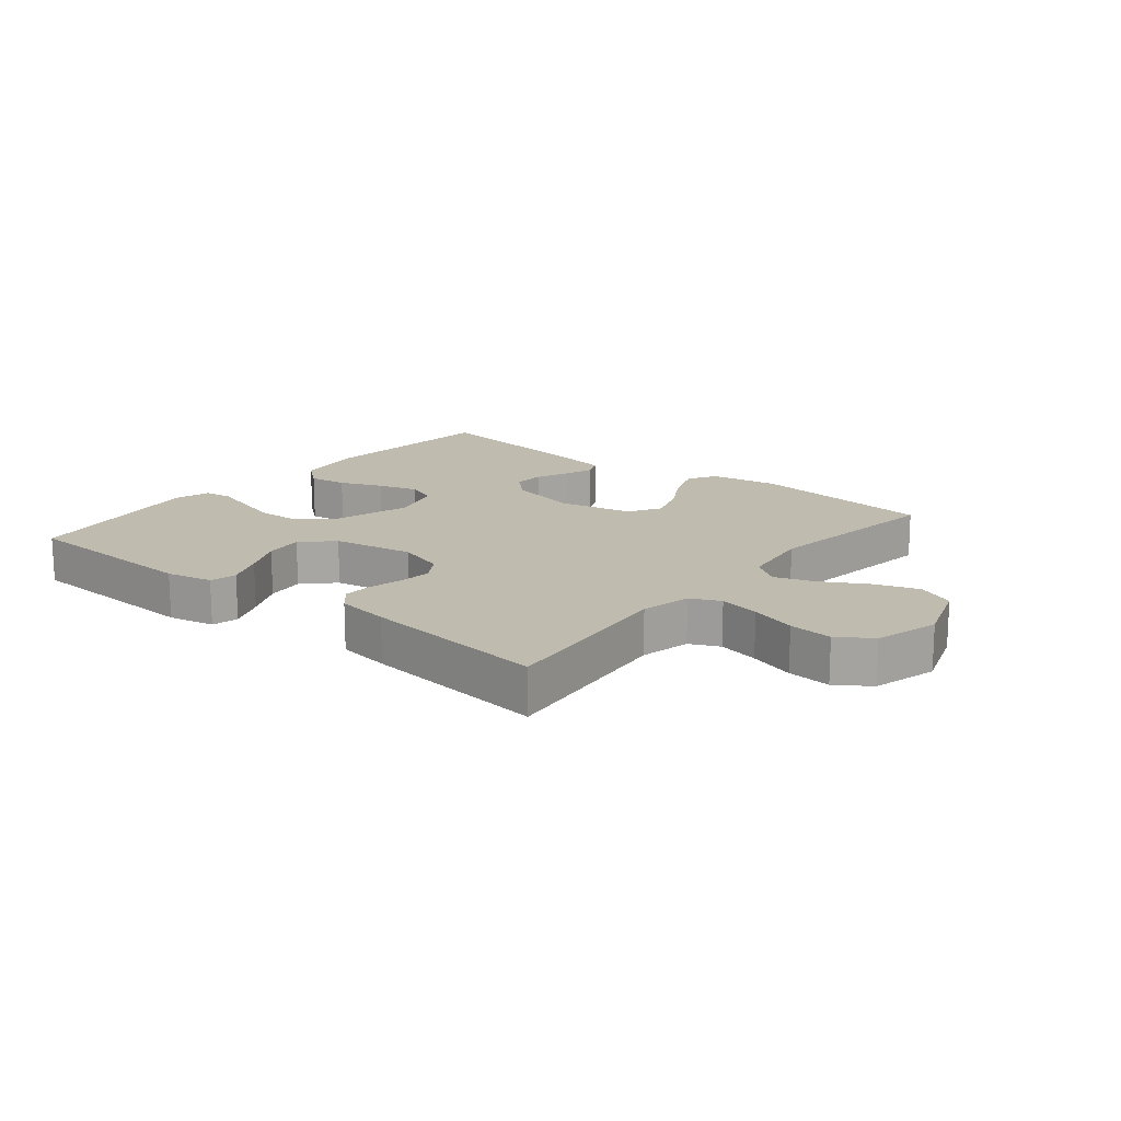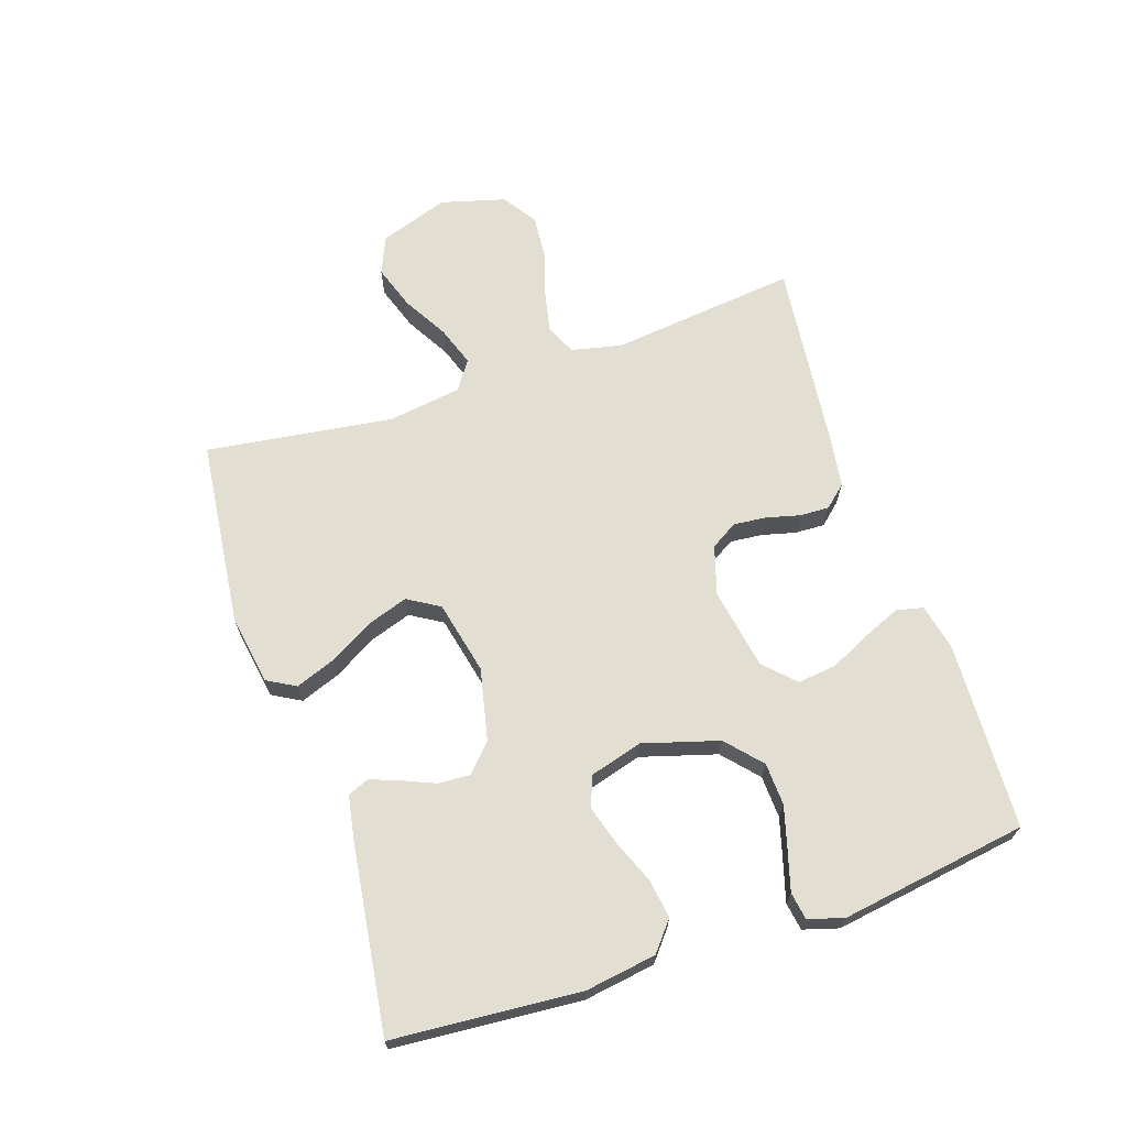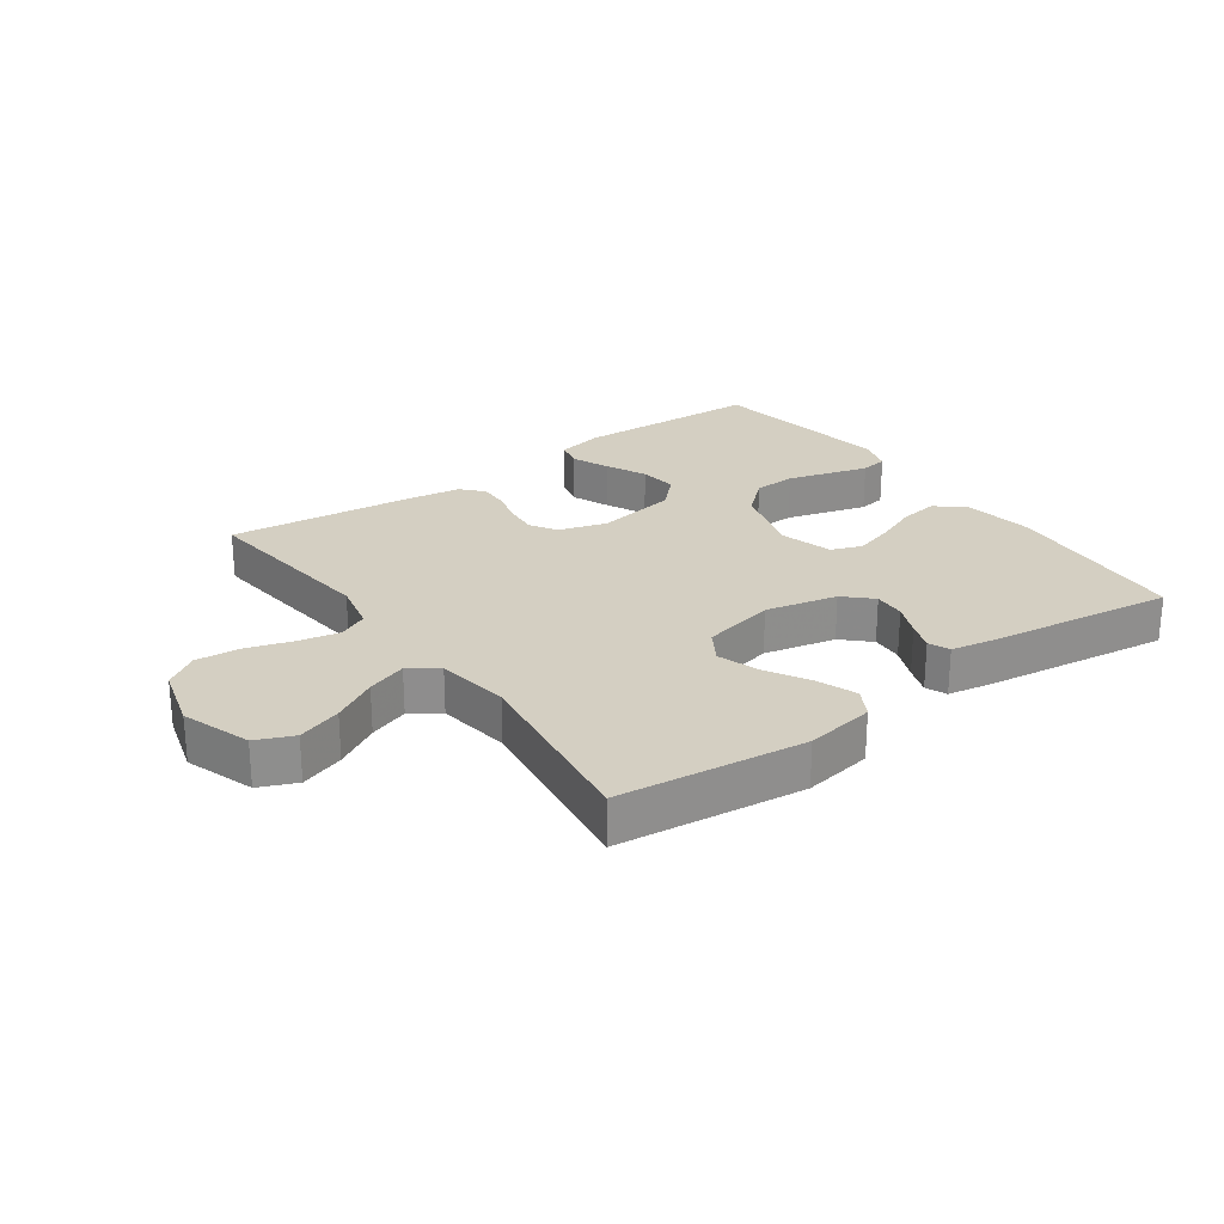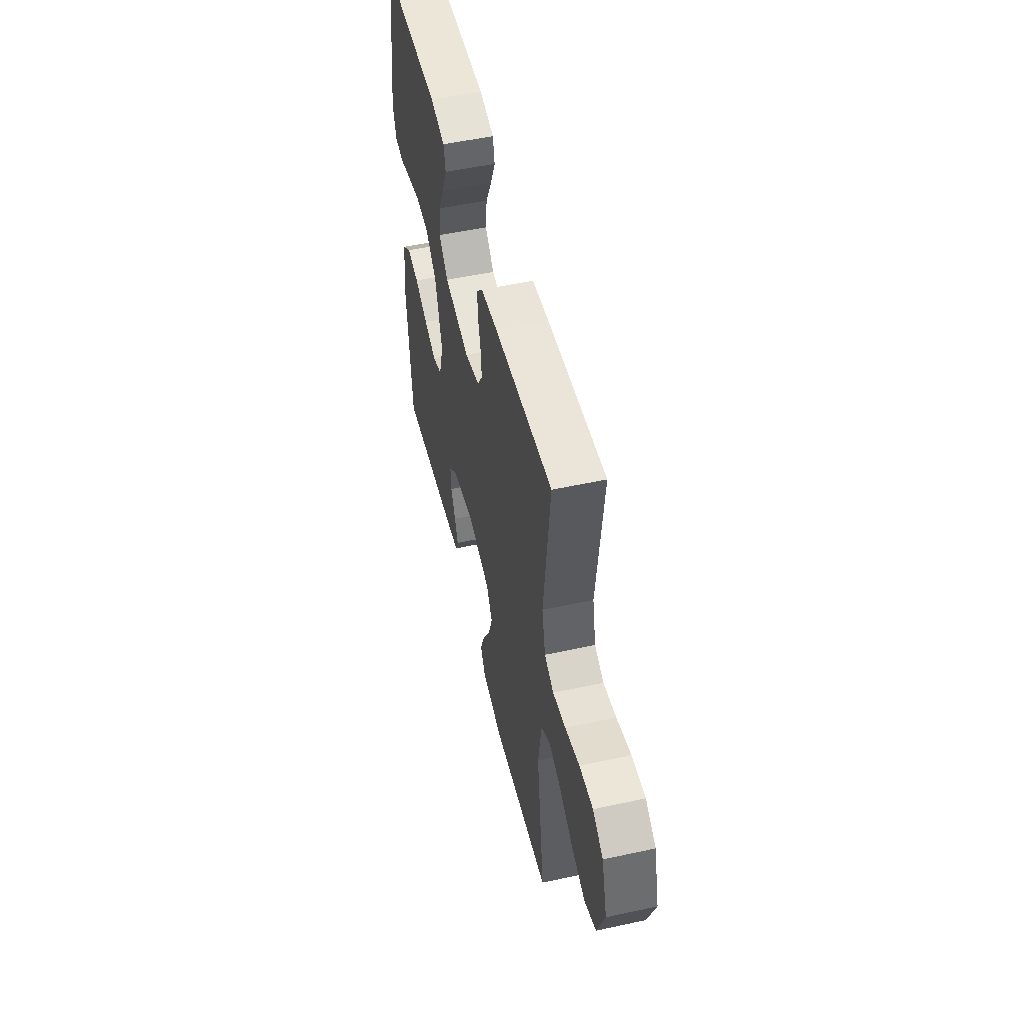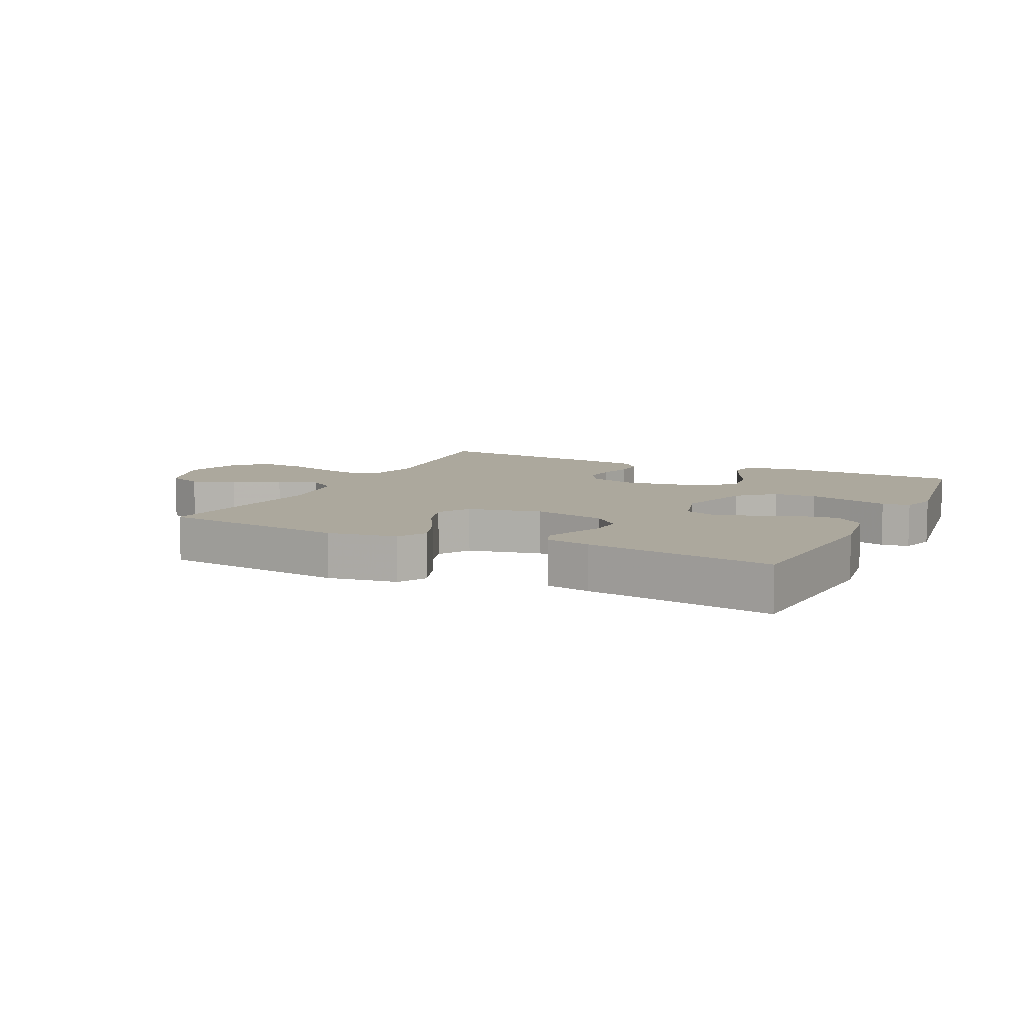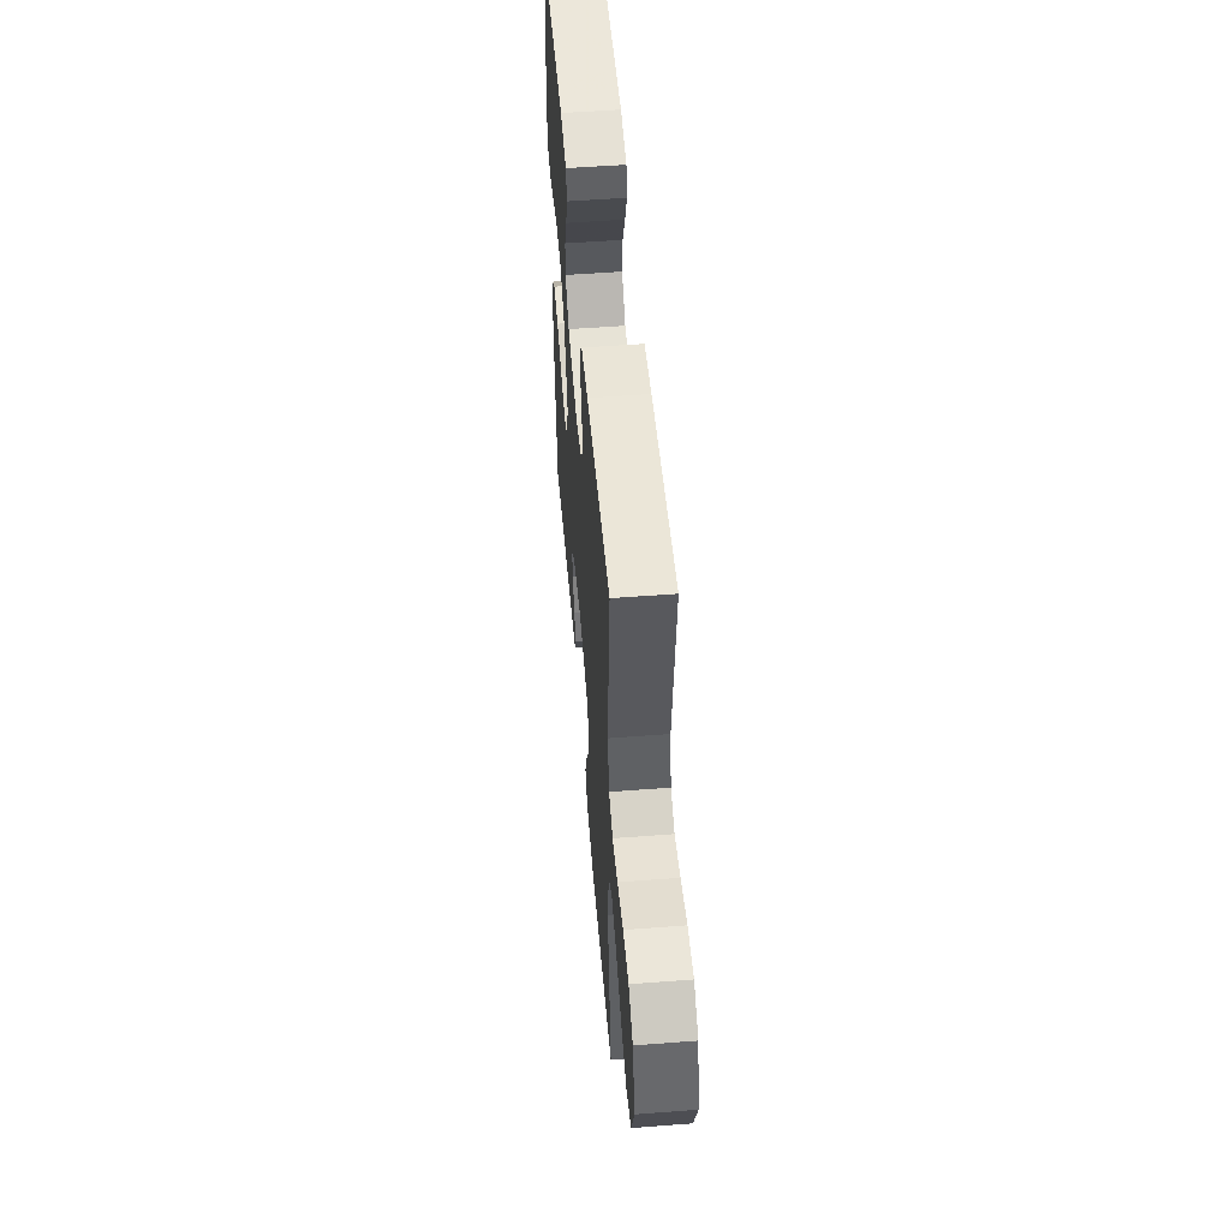
<metadata>
{"format":"obj","ext":"obj","renderer":"f3d","projection":"perspective","resolution":1024,"background":"white","views":[{"elev":16.2,"azim":39.1,"up":"+Y"},{"elev":67.5,"azim":-108.6,"up":"+Y"},{"elev":25.4,"azim":144.3,"up":"+Y"},{"elev":52.5,"azim":76.8,"up":"+Z"},{"elev":8.6,"azim":-154.2,"up":"+Y"},{"elev":53.2,"azim":85.3,"up":"+Z"}]}
</metadata>
<code>
v 0.5 0.07 -0.5
v 0.2 0.07 -0.535
v 0.089 0.07 -0.517
v 0.063 0.07 -0.471
v 0.087 0.07 -0.407
v 0.127 0.07 -0.337
v 0.149 0.07 -0.271
v 0.118 0.07 -0.22
v 0 0.07 -0.194
v -0.115 0.07 -0.22
v -0.158 0.07 -0.261
v -0.155 0.07 -0.312
v -0.132 0.07 -0.365
v -0.115 0.07 -0.411
v -0.129 0.07 -0.445
v -0.2 0.07 -0.458
v -0.5 0.07 -0.5
v -0.524 0.07 -0.2
v -0.507 0.07 -0.086
v -0.461 0.07 -0.048
v -0.399 0.07 -0.057
v -0.33 0.07 -0.085
v -0.266 0.07 -0.104
v -0.217 0.07 -0.085
v -0.193 0.07 0
v -0.229 0.07 0.121
v -0.285 0.07 0.171
v -0.353 0.07 0.174
v -0.423 0.07 0.154
v -0.484 0.07 0.136
v -0.528 0.07 0.143
v -0.545 0.07 0.2
v -0.5 0.07 0.5
v -0.2 0.07 0.513
v -0.125 0.07 0.497
v -0.115 0.07 0.454
v -0.14 0.07 0.394
v -0.171 0.07 0.329
v -0.178 0.07 0.267
v -0.131 0.07 0.22
v 0 0.07 0.197
v 0.078 0.07 0.221
v 0.104 0.07 0.264
v 0.099 0.07 0.316
v 0.085 0.07 0.37
v 0.083 0.07 0.418
v 0.114 0.07 0.453
v 0.2 0.07 0.466
v 0.5 0.07 0.5
v 0.467 0.07 0.2
v 0.485 0.07 0.119
v 0.533 0.07 0.097
v 0.599 0.07 0.111
v 0.673 0.07 0.134
v 0.743 0.07 0.14
v 0.797 0.07 0.104
v 0.826 0.07 0
v 0.788 0.07 -0.111
v 0.728 0.07 -0.137
v 0.657 0.07 -0.113
v 0.585 0.07 -0.072
v 0.521 0.07 -0.05
v 0.475 0.07 -0.082
v 0.458 0.07 -0.2
v 0.5 0 -0.5
v 0.2 0 -0.535
v 0.089 0 -0.517
v 0.063 0 -0.471
v 0.087 0 -0.407
v 0.127 0 -0.337
v 0.149 0 -0.271
v 0.118 0 -0.22
v 0 0 -0.194
v -0.115 0 -0.22
v -0.158 0 -0.261
v -0.155 0 -0.312
v -0.132 0 -0.365
v -0.115 0 -0.411
v -0.129 0 -0.445
v -0.2 0 -0.458
v -0.5 0 -0.5
v -0.524 0 -0.2
v -0.507 0 -0.086
v -0.461 0 -0.048
v -0.399 0 -0.057
v -0.33 0 -0.085
v -0.266 0 -0.104
v -0.217 0 -0.085
v -0.193 0 0
v -0.229 0 0.121
v -0.285 0 0.171
v -0.353 0 0.174
v -0.423 0 0.154
v -0.484 0 0.136
v -0.528 0 0.143
v -0.545 0 0.2
v -0.5 0 0.5
v -0.2 0 0.513
v -0.125 0 0.497
v -0.115 0 0.454
v -0.14 0 0.394
v -0.171 0 0.329
v -0.178 0 0.267
v -0.131 0 0.22
v 0 0 0.197
v 0.078 0 0.221
v 0.104 0 0.264
v 0.099 0 0.316
v 0.085 0 0.37
v 0.083 0 0.418
v 0.114 0 0.453
v 0.2 0 0.466
v 0.5 0 0.5
v 0.467 0 0.2
v 0.485 0 0.119
v 0.533 0 0.097
v 0.599 0 0.111
v 0.673 0 0.134
v 0.743 0 0.14
v 0.797 0 0.104
v 0.826 0 0
v 0.788 0 -0.111
v 0.728 0 -0.137
v 0.657 0 -0.113
v 0.585 0 -0.072
v 0.521 0 -0.05
v 0.475 0 -0.082
v 0.458 0 -0.2
f 58 59 60 61
f 58 61 62
f 57 58 62
f 56 57 62
f 53 54 55 56
f 52 53 56 62
f 51 52 62 63
f 47 48 49 50
f 44 45 46 47
f 43 44 47 50
f 42 43 50 51
f 35 36 37 38
f 33 34 35 38
f 33 38 39
f 32 33 39 40
f 29 30 31 32
f 28 29 32
f 27 28 32 40
f 19 20 21 22
f 19 22 23
f 18 19 23
f 17 18 23
f 16 17 23 24
f 12 13 14 15
f 12 15 16 24
f 3 4 5 6
f 3 6 7
f 64 1 2 3
f 64 3 7
f 63 64 7 8
f 41 42 51 63
f 41 63 8 9
f 26 27 40 41
f 25 26 41 9
f 11 12 24 25
f 10 11 25
f 9 10 25
f 125 124 123 122
f 126 125 122
f 126 122 121
f 126 121 120
f 120 119 118 117
f 126 120 117 116
f 127 126 116 115
f 114 113 112 111
f 111 110 109 108
f 114 111 108 107
f 115 114 107 106
f 102 101 100 99
f 102 99 98 97
f 103 102 97
f 104 103 97 96
f 96 95 94 93
f 96 93 92
f 104 96 92 91
f 86 85 84 83
f 87 86 83
f 87 83 82
f 87 82 81
f 88 87 81 80
f 79 78 77 76
f 88 80 79 76
f 70 69 68 67
f 71 70 67
f 67 66 65 128
f 71 67 128
f 72 71 128 127
f 127 115 106 105
f 73 72 127 105
f 105 104 91 90
f 73 105 90 89
f 89 88 76 75
f 89 75 74
f 89 74 73
f 1 65 66 2
f 2 66 67 3
f 3 67 68 4
f 4 68 69 5
f 5 69 70 6
f 6 70 71 7
f 7 71 72 8
f 8 72 73 9
f 9 73 74 10
f 10 74 75 11
f 11 75 76 12
f 12 76 77 13
f 13 77 78 14
f 14 78 79 15
f 15 79 80 16
f 16 80 81 17
f 17 81 82 18
f 18 82 83 19
f 19 83 84 20
f 20 84 85 21
f 21 85 86 22
f 22 86 87 23
f 23 87 88 24
f 24 88 89 25
f 25 89 90 26
f 26 90 91 27
f 27 91 92 28
f 28 92 93 29
f 29 93 94 30
f 30 94 95 31
f 31 95 96 32
f 32 96 97 33
f 33 97 98 34
f 34 98 99 35
f 35 99 100 36
f 36 100 101 37
f 37 101 102 38
f 38 102 103 39
f 39 103 104 40
f 40 104 105 41
f 41 105 106 42
f 42 106 107 43
f 43 107 108 44
f 44 108 109 45
f 45 109 110 46
f 46 110 111 47
f 47 111 112 48
f 48 112 113 49
f 49 113 114 50
f 50 114 115 51
f 51 115 116 52
f 52 116 117 53
f 53 117 118 54
f 54 118 119 55
f 55 119 120 56
f 56 120 121 57
f 57 121 122 58
f 58 122 123 59
f 59 123 124 60
f 60 124 125 61
f 61 125 126 62
f 62 126 127 63
f 63 127 128 64
f 64 128 65 1

</code>
